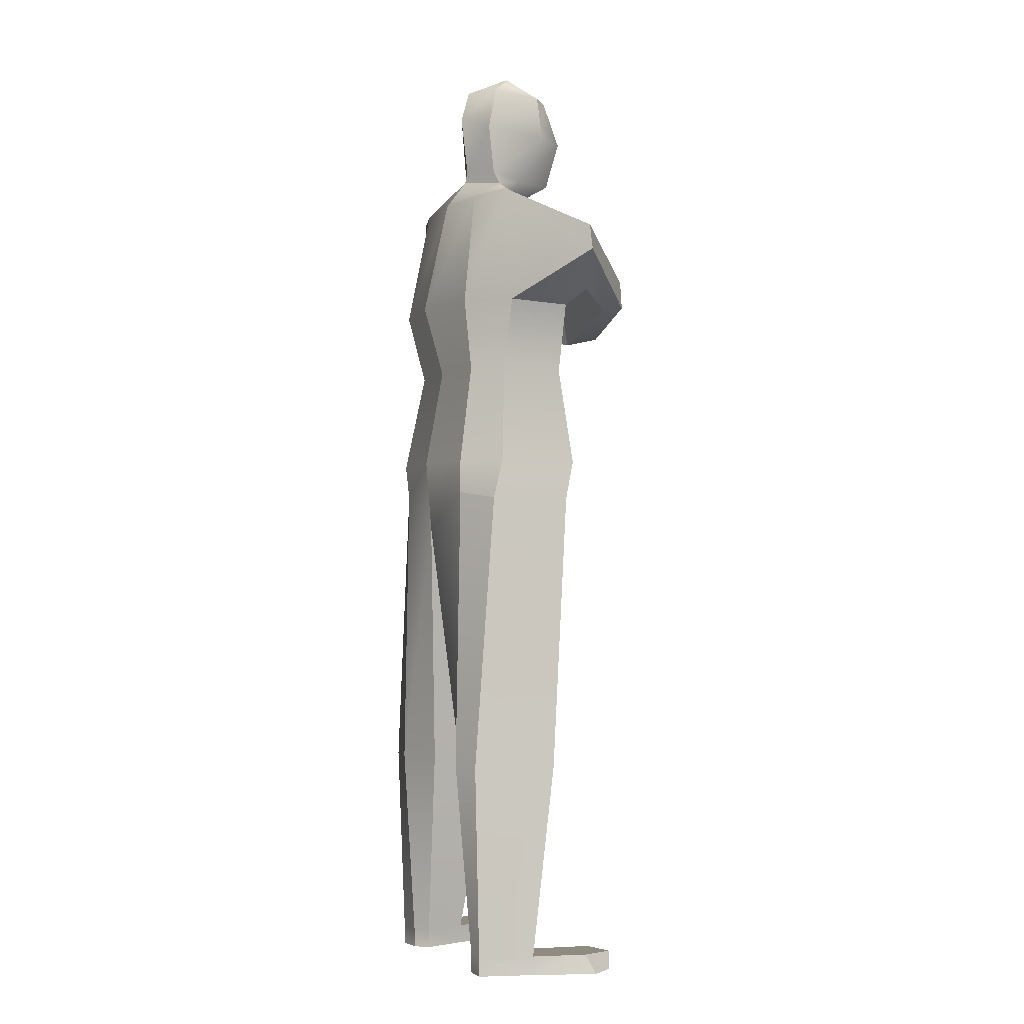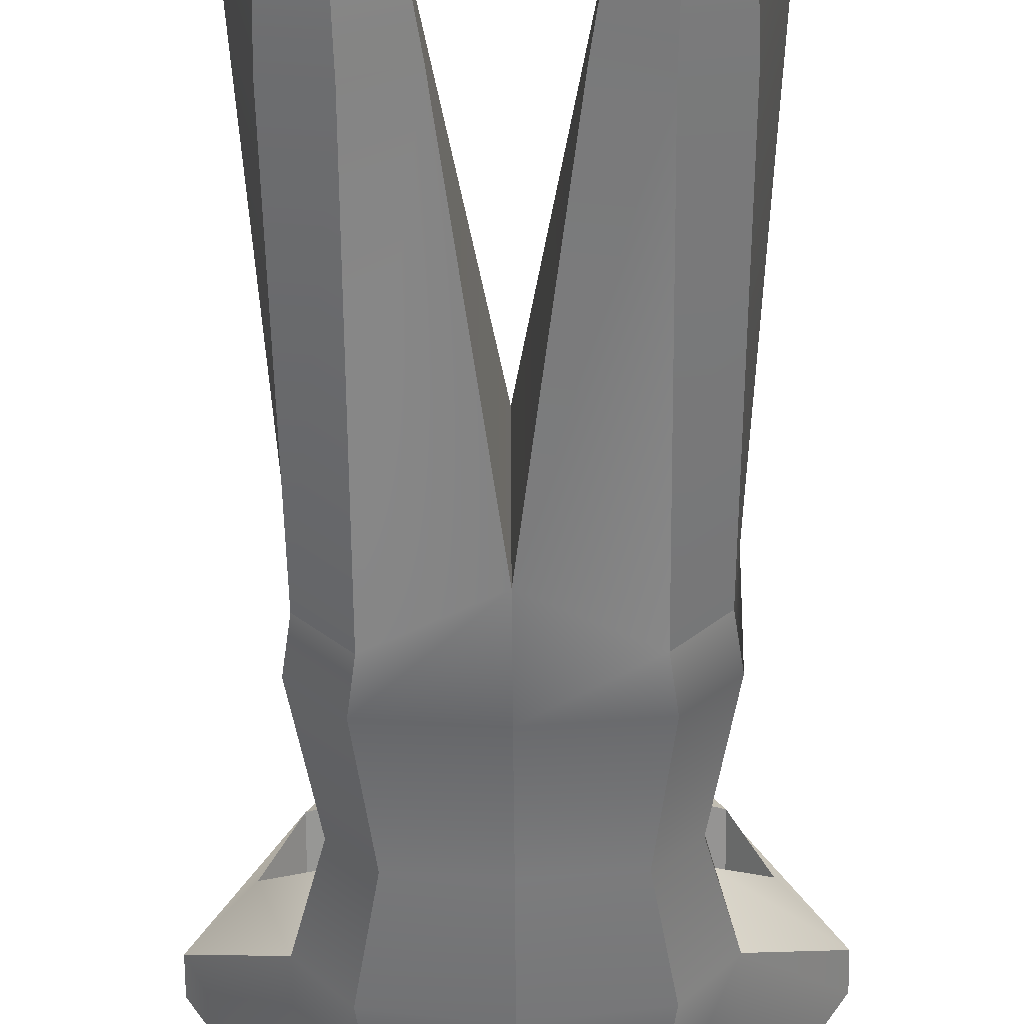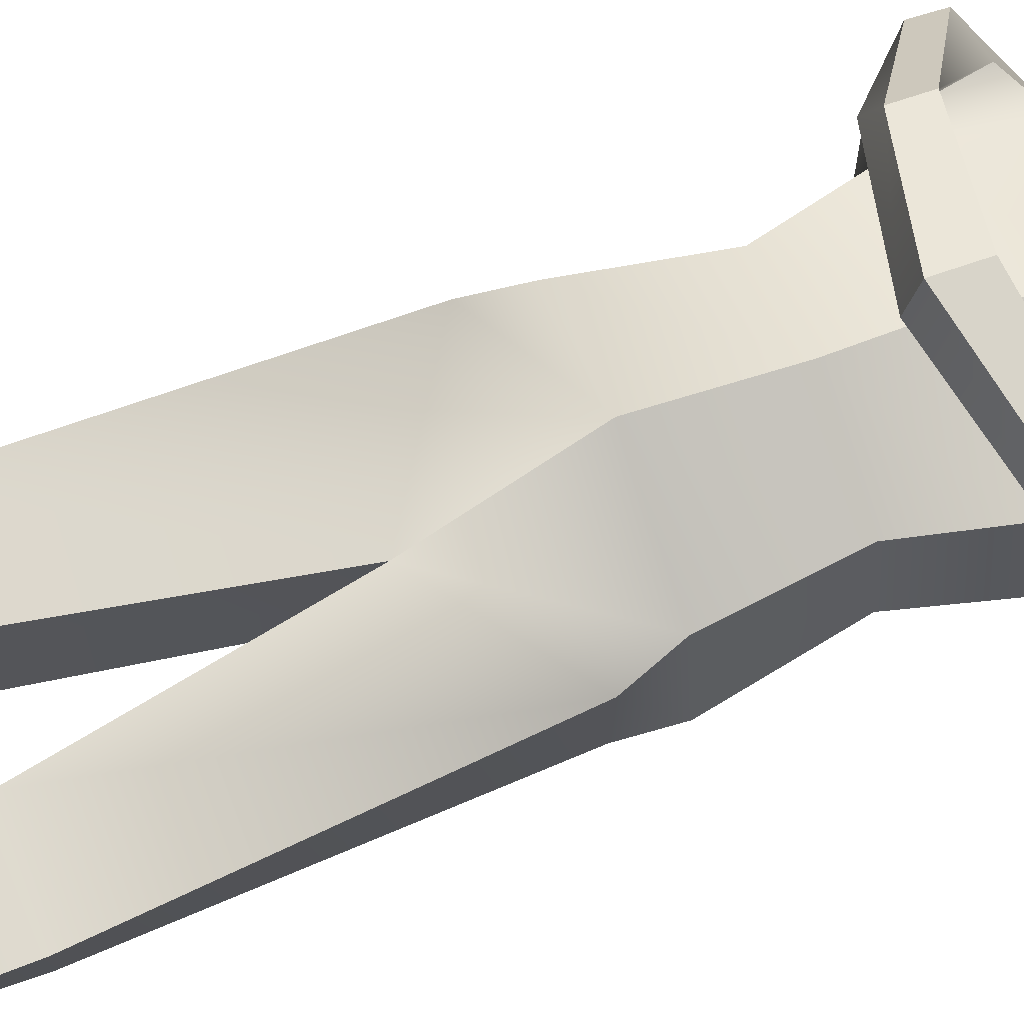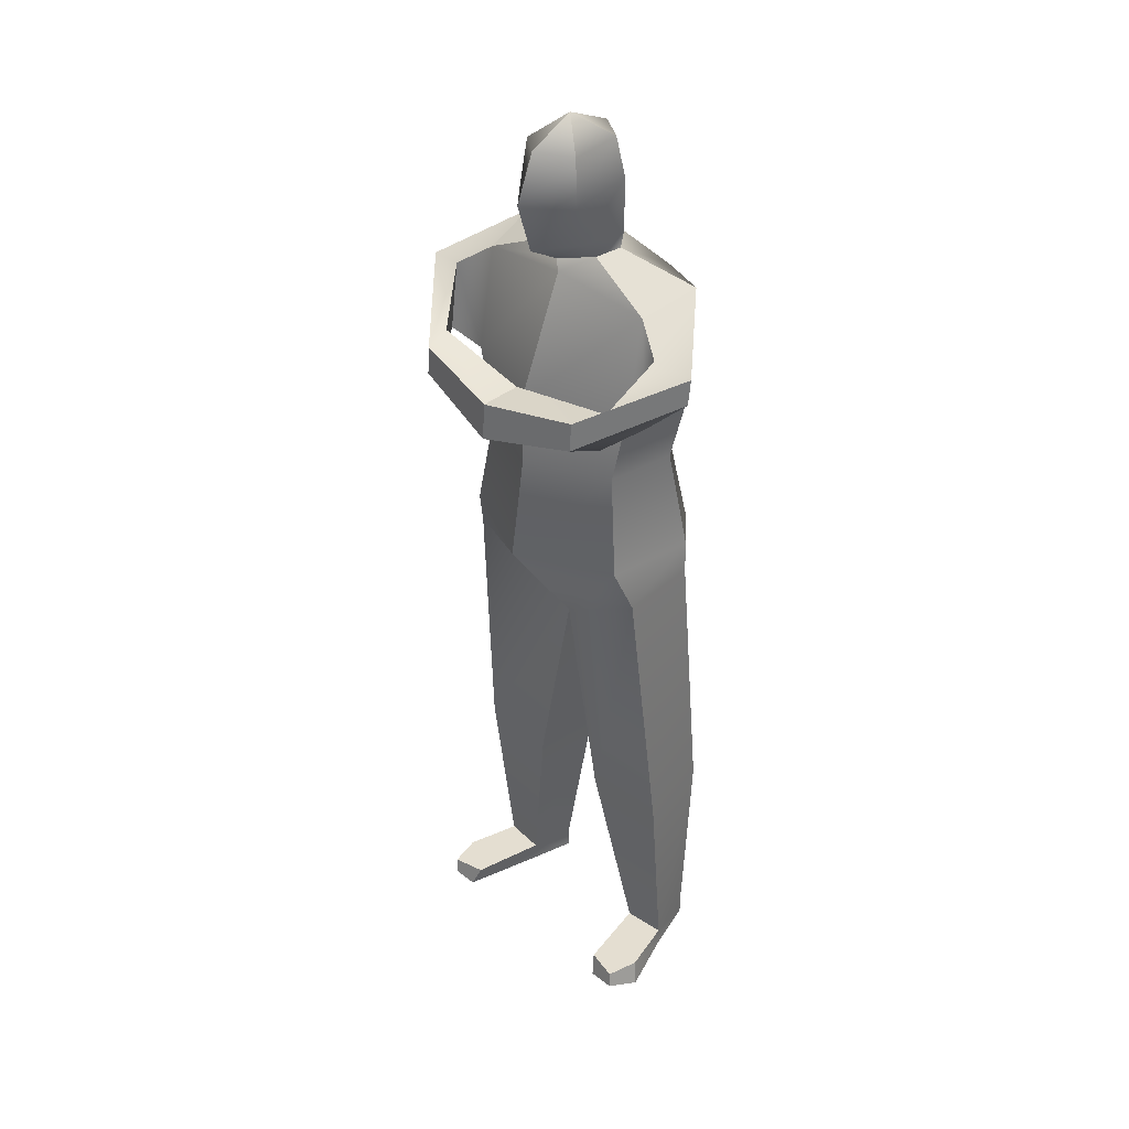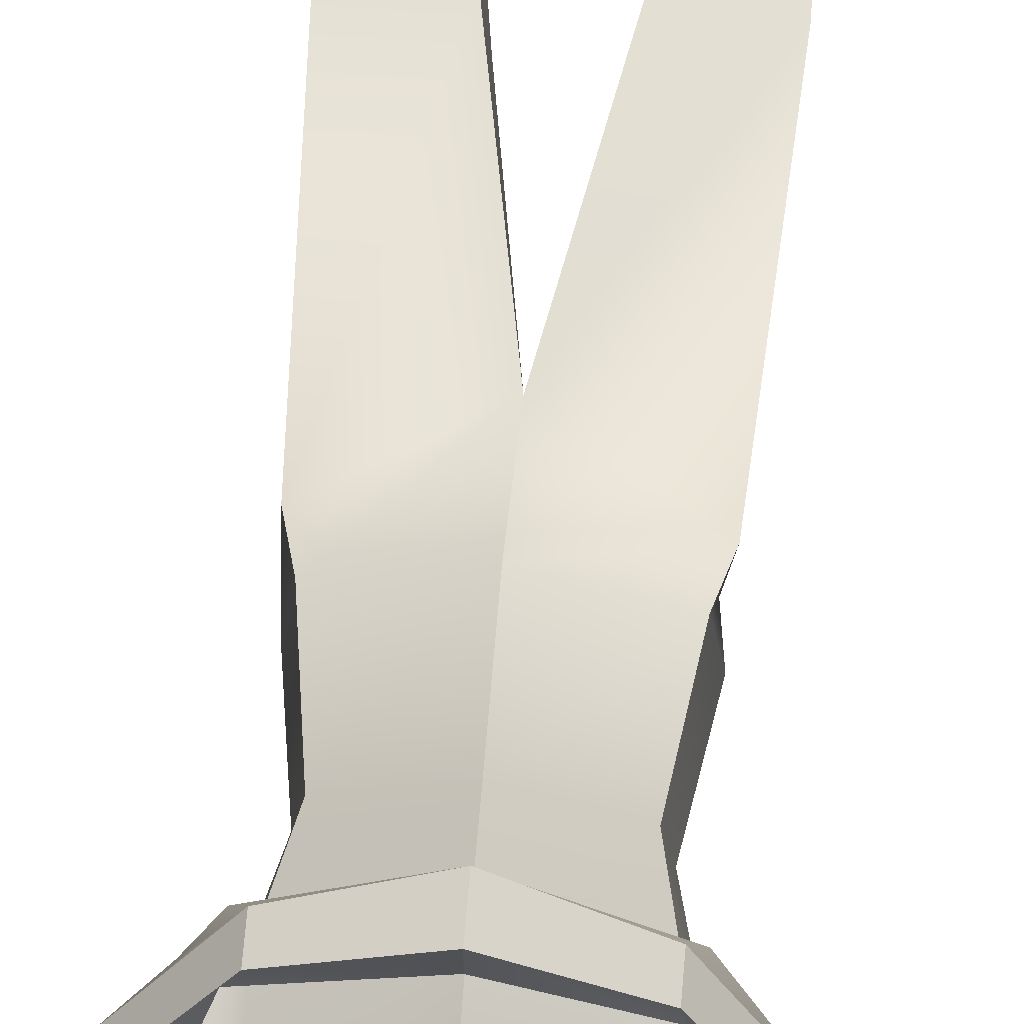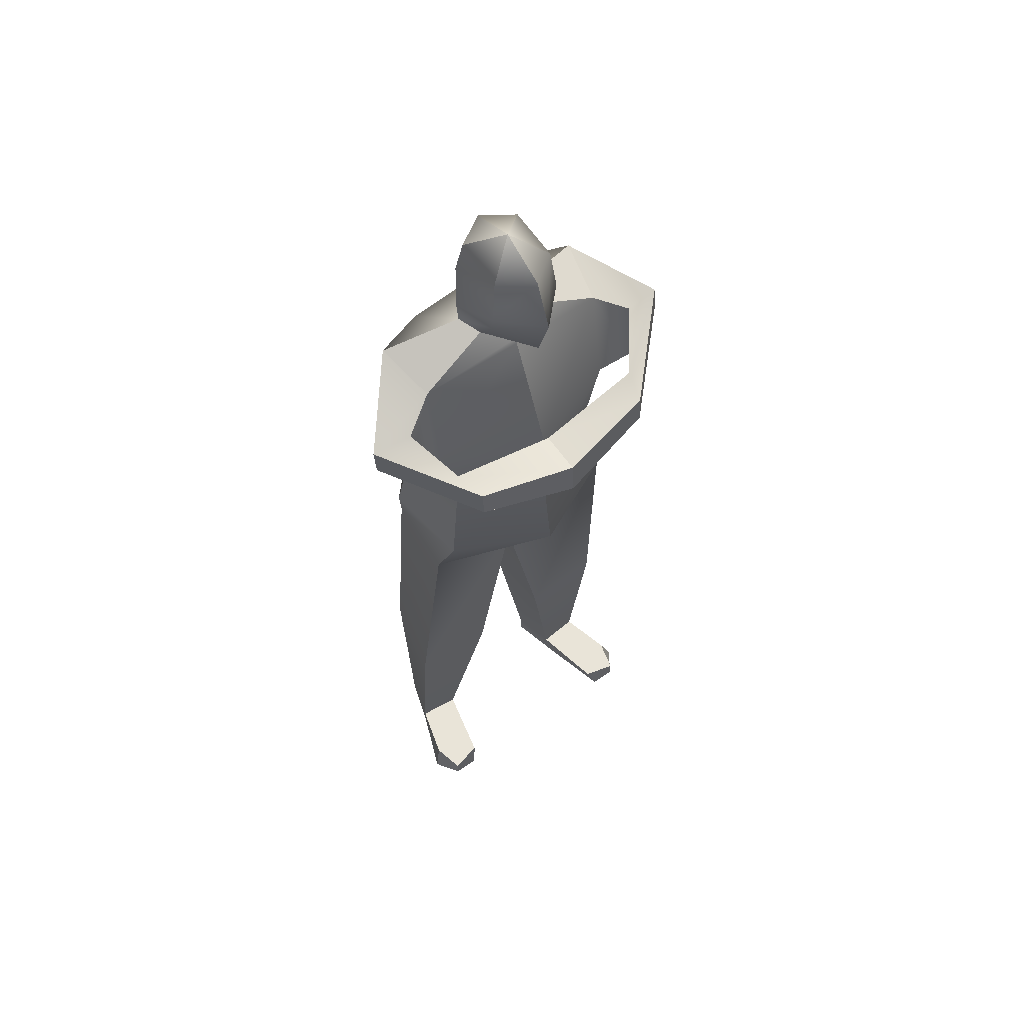
<metadata>
{"format":"obj","ext":"obj","renderer":"f3d","projection":"perspective","resolution":1024,"background":"white","views":[{"elev":-2.5,"azim":-115.6,"up":"+Y"},{"elev":-58.2,"azim":0.5,"up":"+Z"},{"elev":68.3,"azim":69.0,"up":"+Z"},{"elev":36.5,"azim":45.3,"up":"+Y"},{"elev":70.6,"azim":-174.9,"up":"+Z"},{"elev":60.3,"azim":-35.2,"up":"+Y"}]}
</metadata>
<code>
g default
v -18.5 -0.3842 16.09
v 18.5 -0.3842 16.09
v -17.35 3.196 14.6
v 17.35 3.196 14.6
v -22.17 -0.3842 -0.01592
v -14.4 -0.3842 0.7425
v 14.4 -0.3842 0.7425
v 22.17 -0.3842 -0.01592
v 26.53 -0.3842 11.55
v 23.39 -0.3842 16.09
v 24.87 3.196 10.07
v 23.39 3.196 16.09
v -26.53 -0.3842 11.55
v -23.39 -0.3842 16.09
v -24.87 3.196 10.07
v -23.39 3.196 16.09
v -22.17 3.196 -0.01592
v -14.4 3.196 0.7425
v 14.4 3.196 0.7425
v 22.17 3.196 -0.01592
v -19.04 3.196 -10.16
v -19.04 -0.3842 -10.16
v 19.04 3.196 -10.16
v 19.04 -0.3842 -10.16
v -14.52 3.196 -9.776
v -12.34 3.196 -7.428
v -14.52 -0.3842 -9.776
v -12.34 -0.3842 -7.428
v 12.34 3.196 -7.428
v 14.52 3.196 -9.776
v 14.52 -0.3842 -9.776
v 12.34 -0.3842 -7.428
v -23.1 39.94 4.036
v -7.567 39.94 4.795
v -6.483 39.94 -8.662
v -13.34 39.94 -12.67
v -19.83 39.94 -11.39
v 23.1 39.94 4.036
v 7.567 39.94 4.795
v 19.83 39.94 -11.39
v 13.34 39.94 -12.67
v 6.483 39.94 -8.662
v -20.08 92.85 8.445
v 4e-06 79.41 4.795
v 8e-06 87.13 -12.32
v -13.34 94.02 -11.71
v -18.99 92.85 -6.981
v 20.08 92.85 8.445
v 18.99 92.85 -6.981
v 13.34 94.02 -11.71
v -17.91 100.4 11.08
v 1.4e-05 100.4 19.48
v 2.4e-05 100.4 -13.44
v -14.2 100.4 -12.09
v -20.04 100.4 -5.648
v 17.91 100.4 11.08
v 20.04 100.4 -5.648
v 14.2 100.4 -12.09
v -15.17 119.1 9.329
v 1.1e-05 119.1 16.57
v 1.9e-05 119.1 -9.866
v -12.02 119.1 -8.809
v -16.97 119.1 -3.765
v 15.17 119.1 9.329
v 16.97 119.1 -3.765
v 12.02 119.1 -8.809
v -18.31 132.3 9.329
v 1.4e-05 132.3 16.57
v 2.4e-05 132.3 -13.84
v -14.52 132.3 -11.38
v -20.49 132.3 -3.765
v 18.31 132.3 9.329
v 20.49 132.3 -3.765
v 14.52 132.3 -11.38
v -18.31 151.5 5.861
v 1.4e-05 154.1 7.557
v 2.4e-05 154.1 -8.825
v -11.58 154.1 -7.909
v -20.49 154.1 -4.942
v 18.31 151.5 5.861
v 20.49 154.1 -4.942
v 11.58 154.1 -7.909
v -24.31 134.6 10.86
v -31.45 141.4 8.48
v -24.31 147.1 9.151
v -31.45 146.1 7.899
v 24.31 134.6 10.86
v 31.45 141.4 8.48
v 31.45 146.1 7.899
v 24.31 147.1 9.151
v -19.99 131.2 17.15
v -17.85 132.5 22.51
v -19.99 137.9 16.01
v -17.85 137.7 22.12
v 19.99 131.2 17.15
v 17.85 132.5 22.51
v 17.85 137.7 22.12
v 19.99 137.9 16.01
v -1.7e-05 126.8 19.15
v -1.6e-05 128.4 25.92
v -1.7e-05 135.4 17.71
v -1.6e-05 135.2 25.43
v -5.255 157.3 3.701
v 1.6e-05 156.7 8.026
v 2.6e-05 159.4 -4.762
v -7.175 158.4 -0.2573
v 5.255 157.3 3.701
v 7.175 158.4 -0.2574
v -4.047 159.8 5.788
v 2e-05 160.2 14.05
v 3e-05 161.9 -4.282
v -6.815 160.9 -1.404
v 4.047 159.8 5.788
v 6.816 160.9 -1.404
v -6.691 168.9 9.862
v 2.7e-05 169.5 16.88
v 4e-05 172.6 -5.613
v -6.149 170.3 -2.159
v 6.691 168.9 9.862
v 6.149 170.3 -2.159
v -5.709 177.4 9.091
v 4.5e-05 178.1 13.45
v 5.8e-05 178.3 -3.989
v -5.676 178.2 -0.3768
v 5.709 177.4 9.091
v 5.676 178.2 -0.3768
v 4.4e-05 182.3 4.781
g pCube1
f 16 14 1 3
f 2 10 12 4
f 4 12 11 20 19
f 21 25 27 22
f 31 30 23 24
f 5 6 1 14 13
f 7 8 9 10 2
f 11 9 8 20
f 5 13 15 17
f 10 9 11 12
f 15 16 3 18 17
f 13 14 16 15
f 18 3 1 6
f 19 7 2 4
f 18 6 28 26
f 6 5 22 27 28
f 5 17 21 22
f 20 8 24 23
f 8 7 32 31 24
f 7 19 29 32
f 25 26 28 27
f 29 30 31 32
f 17 18 34 33
f 18 26 35 34
f 26 25 36 35
f 25 21 37 36
f 21 17 33 37
f 19 20 38 39
f 20 23 40 38
f 23 30 41 40
f 30 29 42 41
f 29 19 39 42
f 33 34 44 43
f 34 35 45 44
f 35 36 46 45
f 36 37 47 46
f 37 33 43 47
f 39 38 48 44
f 38 40 49 48
f 40 41 50 49
f 41 42 45 50
f 42 39 44 45
f 43 44 52 51
f 45 46 54 53
f 46 47 55 54
f 47 43 51 55
f 44 48 56 52
f 48 49 57 56
f 49 50 58 57
f 50 45 53 58
f 51 52 60 59
f 53 54 62 61
f 54 55 63 62
f 55 51 59 63
f 52 56 64 60
f 56 57 65 64
f 57 58 66 65
f 58 53 61 66
f 59 60 68 67
f 61 62 70 69
f 62 63 71 70
f 63 59 67 71
f 60 64 72 68
f 64 65 73 72
f 65 66 74 73
f 66 61 69 74
f 67 68 76 75
f 69 70 78 77
f 70 71 79 78
f 68 72 80 76
f 73 74 82 81
f 74 69 77 82
f 71 67 83 84
f 67 75 85 83
f 75 79 86 85
f 79 71 84 86
f 72 73 88 87
f 73 81 89 88
f 81 80 90 89
f 80 72 87 90
f 84 83 91 92
f 83 85 93 91
f 85 86 94 93
f 86 84 92 94
f 87 88 96 95
f 88 89 97 96
f 89 90 98 97
f 90 87 95 98
f 92 91 99 100
f 91 93 101 99
f 93 94 102 101
f 94 92 100 102
f 95 96 100 99
f 96 97 102 100
f 97 98 101 102
f 98 95 99 101
f 75 76 104 103
f 77 78 106 105
f 78 79 106
f 79 75 103 106
f 76 80 107 104
f 80 81 108 107
f 81 82 108
f 82 77 105 108
f 103 104 110 109
f 105 106 112 111
f 106 103 109 112
f 104 107 113 110
f 107 108 114 113
f 108 105 111 114
f 109 110 116 115
f 111 112 118 117
f 112 109 115 118
f 110 113 119 116
f 113 114 120 119
f 114 111 117 120
f 115 116 122 121
f 117 118 124 123
f 118 115 121 124
f 116 119 125 122
f 119 120 126 125
f 120 117 123 126
f 121 122 127
f 123 124 127
f 124 121 127
f 122 125 127
f 125 126 127
f 126 123 127

</code>
